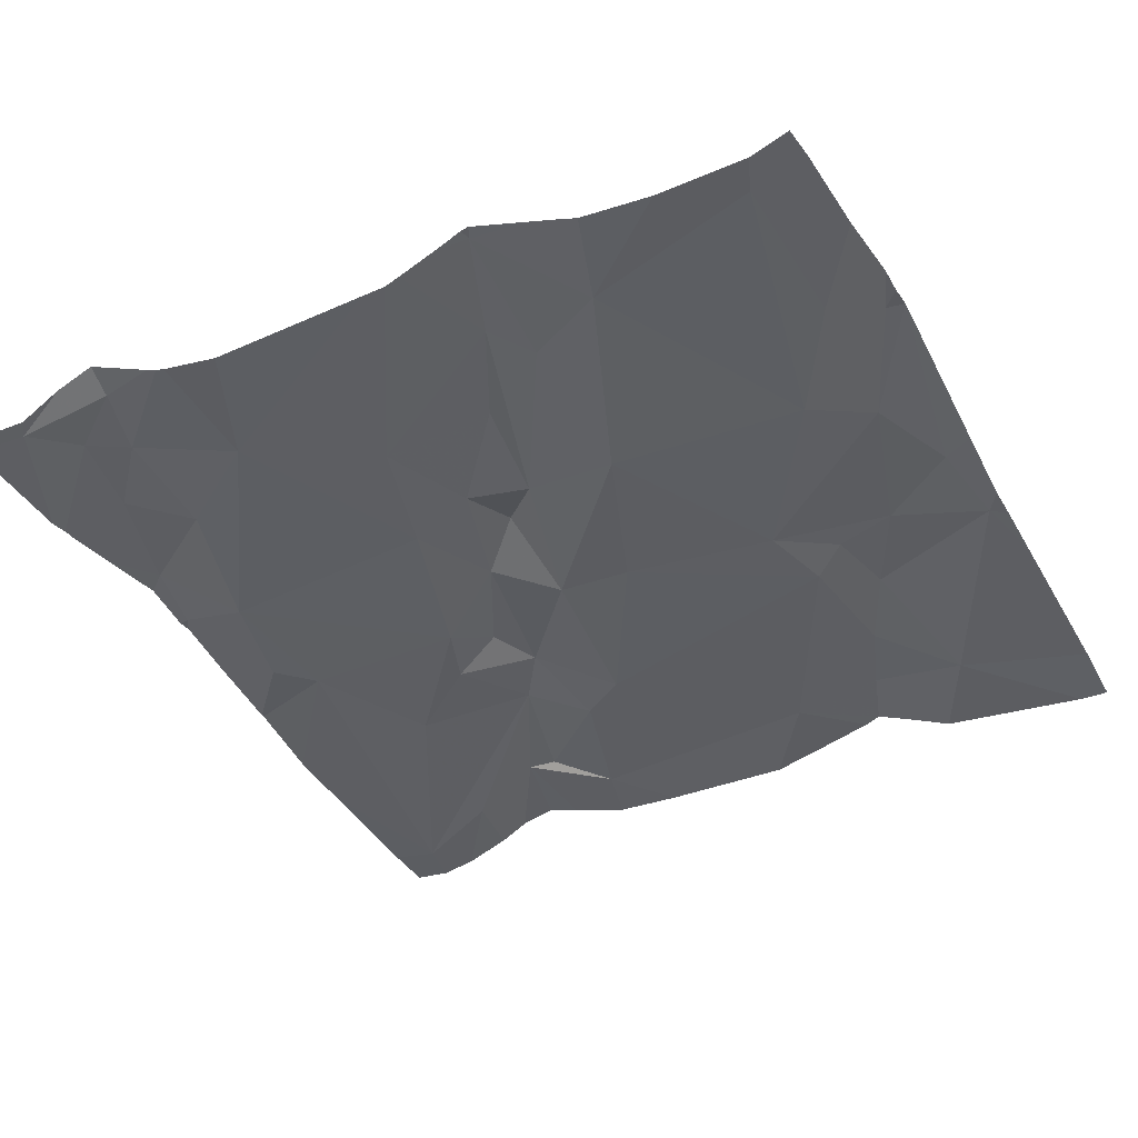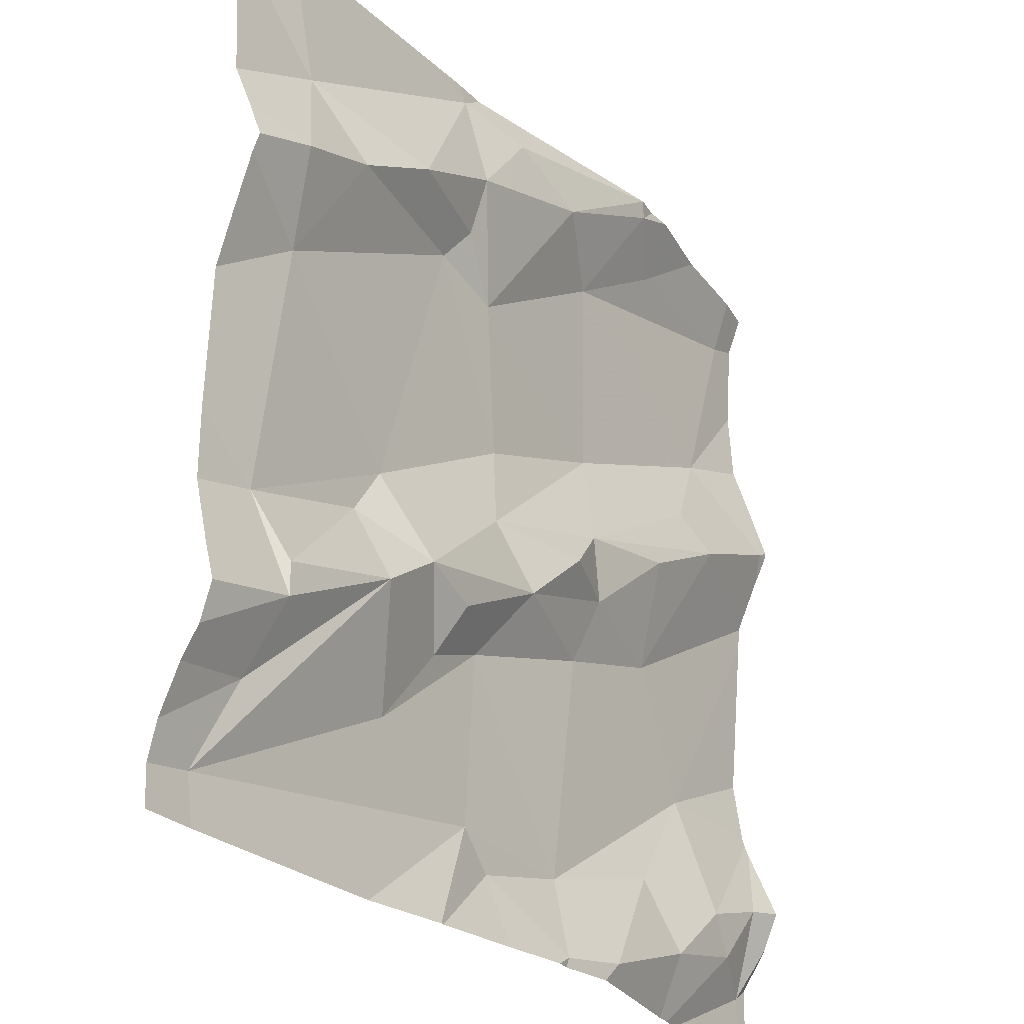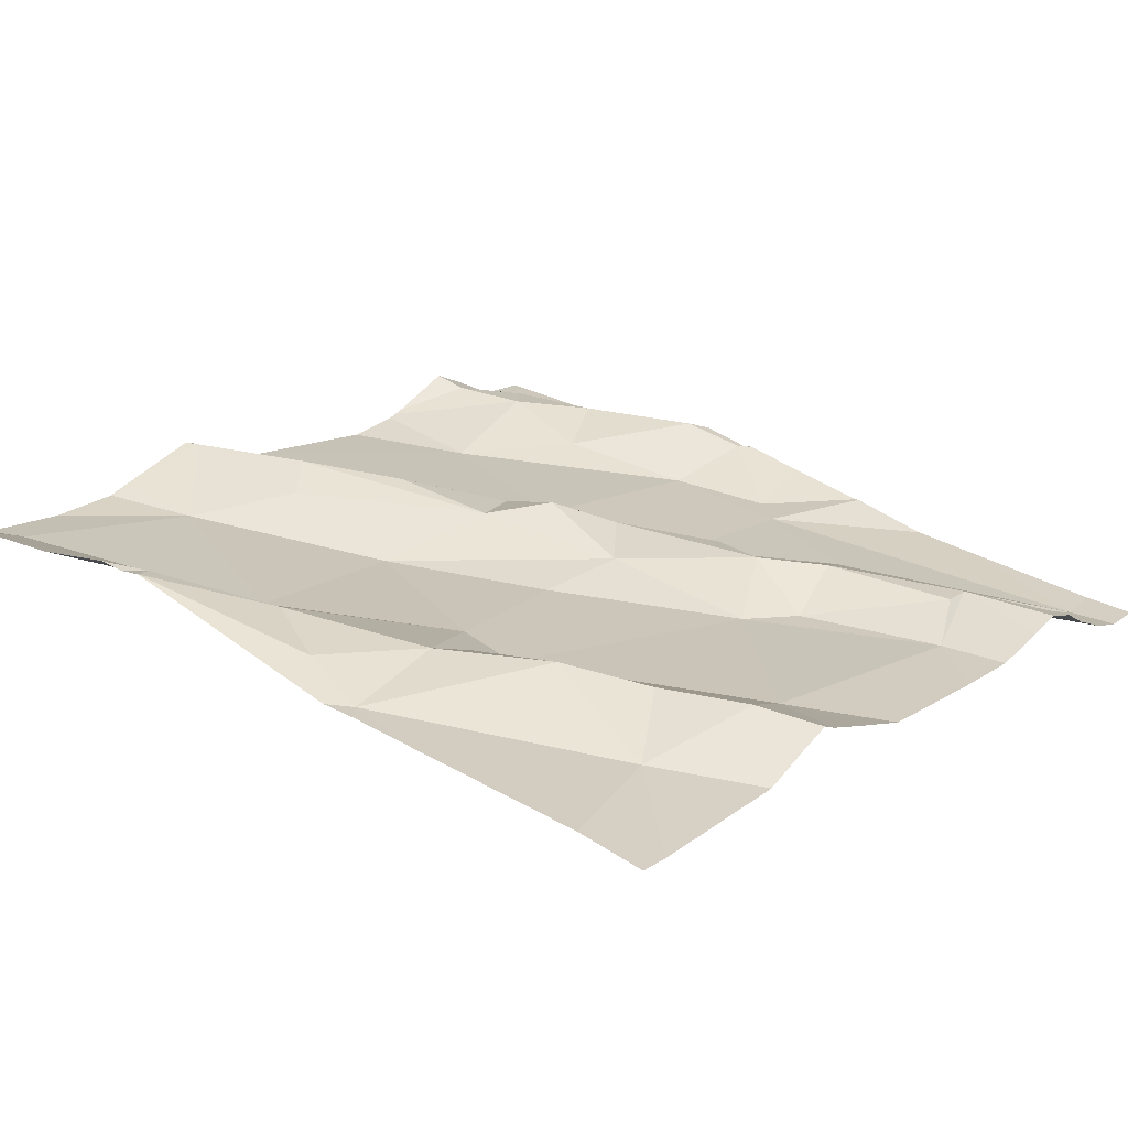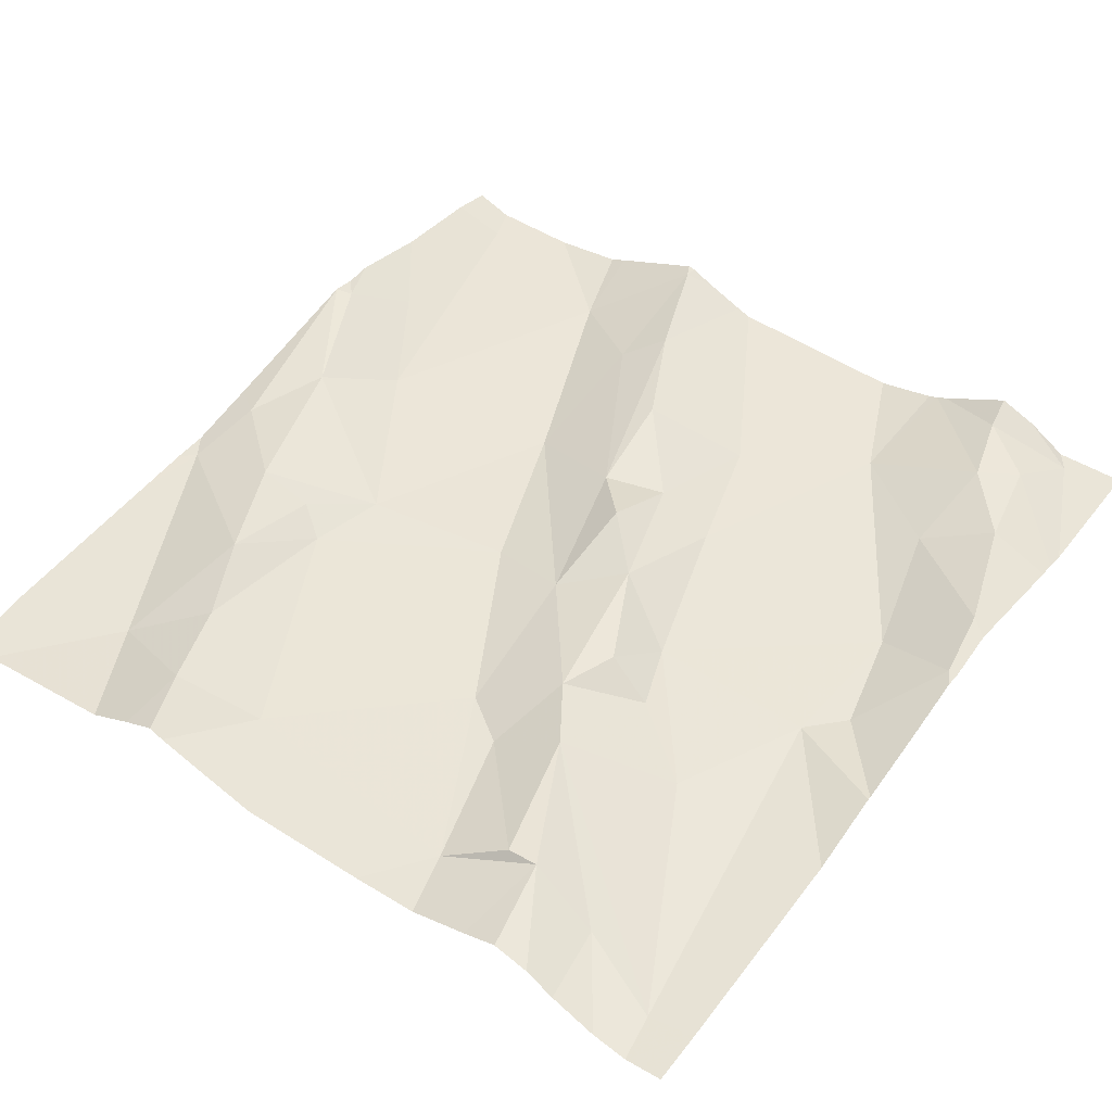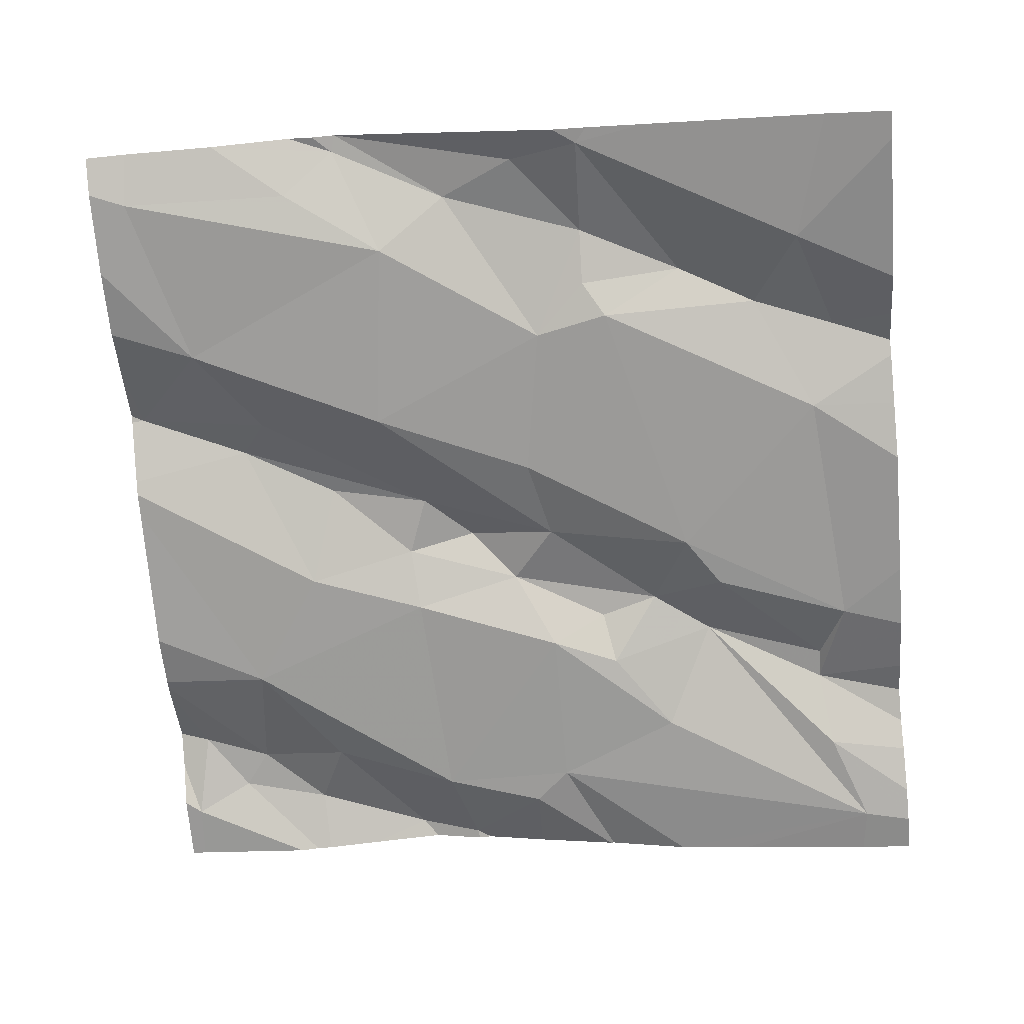
<metadata>
{"format":"obj","ext":"obj","renderer":"f3d","projection":"perspective","resolution":1024,"background":"white","views":[{"elev":-32.3,"azim":117.6,"up":"+Z"},{"elev":-27.7,"azim":-60.8,"up":"+Y"},{"elev":19.5,"azim":-140.9,"up":"+Z"},{"elev":41.3,"azim":-53.6,"up":"+Z"},{"elev":-67.7,"azim":-175.1,"up":"+Z"}]}
</metadata>
<code>
v -43.51 273.3 503.2
v -43.39 273.3 503.2
v -43.48 273.2 503.2
v -43.44 273.7 503.2
v -43.44 273.7 503.2
v -43.57 273.7 503.2
v -44.01 272.9 503.1
v -44.04 272.8 503.1
v -43.14 273.4 503.2
v -44 273 503.1
v -44 273 503.1
v -44.03 273.1 503.1
v -43.73 273.6 503.2
v -43.73 273.5 503.2
v -43.85 273.5 503.2
v -43.73 273.7 503.2
v -43.98 273.6 503.1
v -43.14 272.9 503.2
v -43.65 273.7 503.2
v -43.62 272.9 503.1
v -43.51 272.9 503.1
v -43.53 272.8 503.2
v -43.49 273.6 503.2
v -43.67 273.5 503.2
v -43.46 272.8 503.2
v -43.63 273.7 503.2
v -43.66 273.1 503.1
v -43.66 272.9 503.1
v -43.8 273 503.1
v -43.64 273.3 503.2
v -43.46 273.4 503.2
v -43.67 273.2 503.2
v -43.14 273.7 503.2
v -43.14 272.9 503.2
v -43.44 273.7 503.2
v -43.71 273.7 503.2
v -43.56 273.2 503.2
v -44.02 273.7 503.1
v -43.14 273.7 503.2
v -43.14 273.3 503.2
v -43.14 273.4 503.2
v -43.14 273.5 503.2
v -43.86 273.1 503.2
v -43.75 273.5 503.2
v -43.14 273.3 503.2
v -44 273.4 503.1
v -43.83 273.2 503.1
v -43.93 273.5 503.2
v -44.03 273.5 503.2
v -43.79 273.1 503.2
v -43.62 273.2 503.2
v -43.87 273.2 503.1
v -43.49 273.1 503.2
v -43.72 273.1 503.2
v -43.74 273 503.1
v -43.48 272.8 503.2
v -43.62 272.8 503.2
v -43.33 272.8 503.2
v -43.36 272.9 503.2
v -43.55 272.8 503.2
v -43.8 272.8 503.1
v -43.71 272.8 503.1
v -43.18 272.9 503.2
v -43.23 272.9 503.2
v -43.26 272.9 503.2
v -43.19 273.7 503.2
v -43.53 272.8 503.2
v -44.04 272.8 503.1
v -43.14 272.8 503.2
v -43.16 273.4 503.2
v -43.71 272.8 503.1
v -43.36 273.2 503.2
v -43.28 273.3 503.2
v -43.31 273.4 503.2
v -43.24 273.5 503.2
v -43.18 273.7 503.2
v -43.16 272.8 503.2
v -43.89 272.8 503.1
v -43.27 273 503.2
v -43.38 273.7 503.2
v -43.44 273.7 503.2
v -44.1 272.8 503.1
v -44.1 272.9 503.1
v -44.1 273.1 503.1
v -44.1 273 503.1
v -44.1 273.7 503.1
v -44.1 272.9 503.1
v -44.1 273.5 503.1
v -44.1 273.3 503.1
v -44.1 273.2 503.1
v -44.1 273 503.1
v -44.1 273.5 503.1
v -44.1 273.4 503.2
v -44.1 273.4 503.1
v -44.1 273.4 503.1
v -44.1 272.9 503.1
v -43.81 273.7 503.2
v -43.14 273.4 503.2
v -43.14 273.5 503.2
v -43.14 273.5 503.2
v -43.14 273.6 503.2
v -43.14 273.3 503.2
v -43.14 273.1 503.2
v -43.14 272.9 503.2
v -43.75 273.7 503.2
v -43.14 273 503.2
v -43.14 273 503.2
v -43.14 273 503.2
v -43.16 272.8 503.2
v -43.29 272.8 503.2
v -43.31 272.8 503.2
v -43.33 272.8 503.2
v -43.39 272.8 503.2
v -44.08 272.8 503.1
v -44.1 272.8 503.1
v -43.14 272.8 503.2
v -43.29 273.7 503.2
v -43.42 273.7 503.2
v -43.39 273.7 503.2
v -43.44 273.7 503.2
v -44.07 273.7 503.1
v -44.1 273.7 503.1
v -43.16 273.7 503.2
f 2 1 3
f 5 4 6
f 82 7 83
f 11 10 12
f 14 13 15
f 17 16 97
f 11 12 84
f 19 4 81
f 21 20 22
f 4 19 6
f 23 5 6
f 6 19 13
f 13 24 6
f 56 22 67
f 28 27 29
f 31 30 32
f 21 22 25
f 60 20 57
f 120 4 118
f 1 37 3
f 71 28 62
f 119 5 117
f 112 58 25
f 43 11 7
f 13 14 24
f 16 17 15
f 44 24 14
f 100 75 42
f 47 46 12
f 46 44 48
f 12 46 89
f 10 11 43
f 111 64 58
f 46 49 93
f 99 75 100
f 98 70 45
f 16 15 13
f 87 11 96
f 32 50 51
f 44 15 48
f 23 6 24
f 48 49 46
f 17 49 48
f 44 14 15
f 1 32 37
f 27 28 21
f 12 10 52
f 37 51 3
f 21 28 20
f 53 27 21
f 51 37 32
f 12 52 47
f 50 54 51
f 43 52 10
f 50 47 52
f 53 51 27
f 7 8 43
f 28 29 8
f 29 43 8
f 50 32 47
f 17 48 15
f 50 43 55
f 29 55 43
f 30 44 47
f 44 30 24
f 31 24 30
f 16 13 19
f 16 19 26
f 61 8 78
f 9 70 98
f 23 24 31
f 27 55 29
f 1 31 32
f 118 5 119
f 68 82 114
f 53 3 51
f 49 17 88
f 43 50 52
f 27 51 54
f 54 55 27
f 47 32 30
f 55 54 50
f 46 47 44
f 25 58 59
f 64 63 65
f 110 77 64
f 73 72 40
f 75 74 70
f 66 39 123
f 109 77 110
f 117 80 66
f 68 8 82
f 39 75 101
f 63 64 77
f 74 73 70
f 23 75 76
f 80 76 66
f 63 77 34
f 75 70 42
f 66 76 39
f 105 16 36
f 2 3 72
f 40 79 102
f 78 8 68
f 65 63 106
f 110 64 111
f 4 5 118
f 65 58 64
f 58 65 59
f 111 58 112
f 21 25 59
f 112 25 113
f 79 21 59
f 73 74 1
f 53 72 3
f 31 74 75
f 72 53 79
f 23 80 5
f 1 2 73
f 23 31 75
f 2 72 73
f 79 59 65
f 21 79 53
f 79 65 107
f 80 23 76
f 69 18 77
f 70 73 45
f 31 1 74
f 5 80 117
f 82 8 7
f 36 16 26
f 69 77 109
f 83 7 87
f 61 28 8
f 84 12 90
f 85 11 84
f 35 4 120
f 86 17 38
f 34 77 18
f 39 76 75
f 87 7 11
f 88 17 86
f 62 28 61
f 89 46 95
f 90 12 89
f 45 73 40
f 91 11 85
f 40 72 79
f 71 20 28
f 92 49 88
f 93 49 92
f 41 70 9
f 94 46 93
f 95 46 94
f 57 20 71
f 96 11 91
f 42 70 41
f 101 75 99
f 102 79 103
f 26 19 81
f 60 22 20
f 103 79 108
f 104 63 34
f 81 4 35
f 67 22 60
f 106 63 104
f 107 65 106
f 56 25 22
f 108 79 107
f 38 17 97
f 113 25 56
f 97 16 105
f 114 82 115
f 116 18 69
f 121 86 38
f 122 86 121
f 123 39 33

</code>
